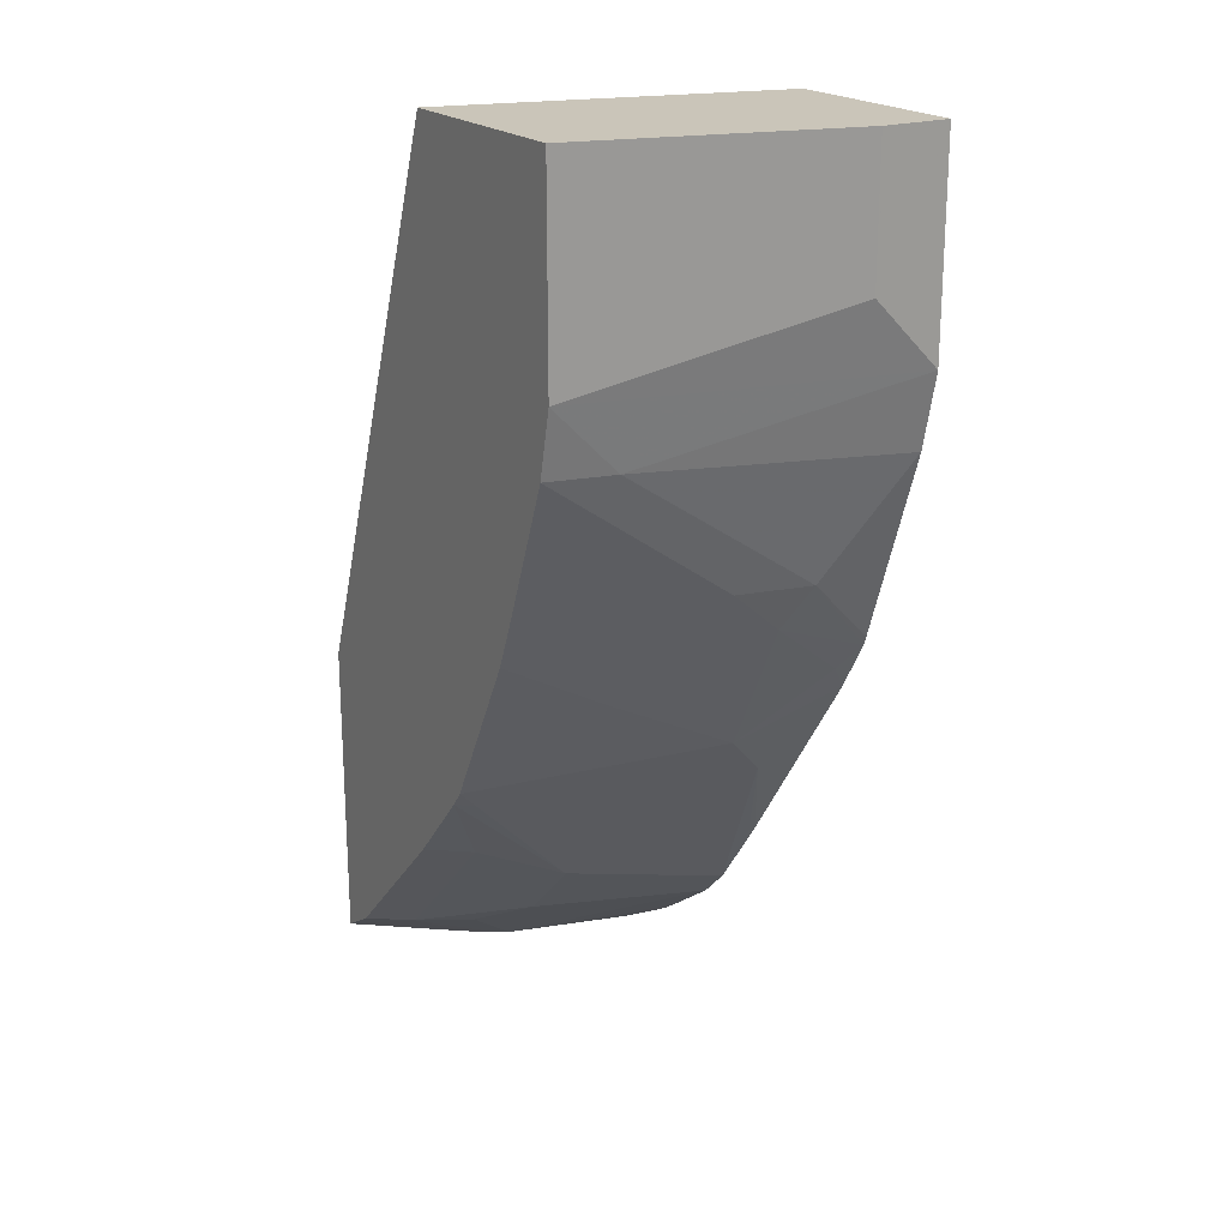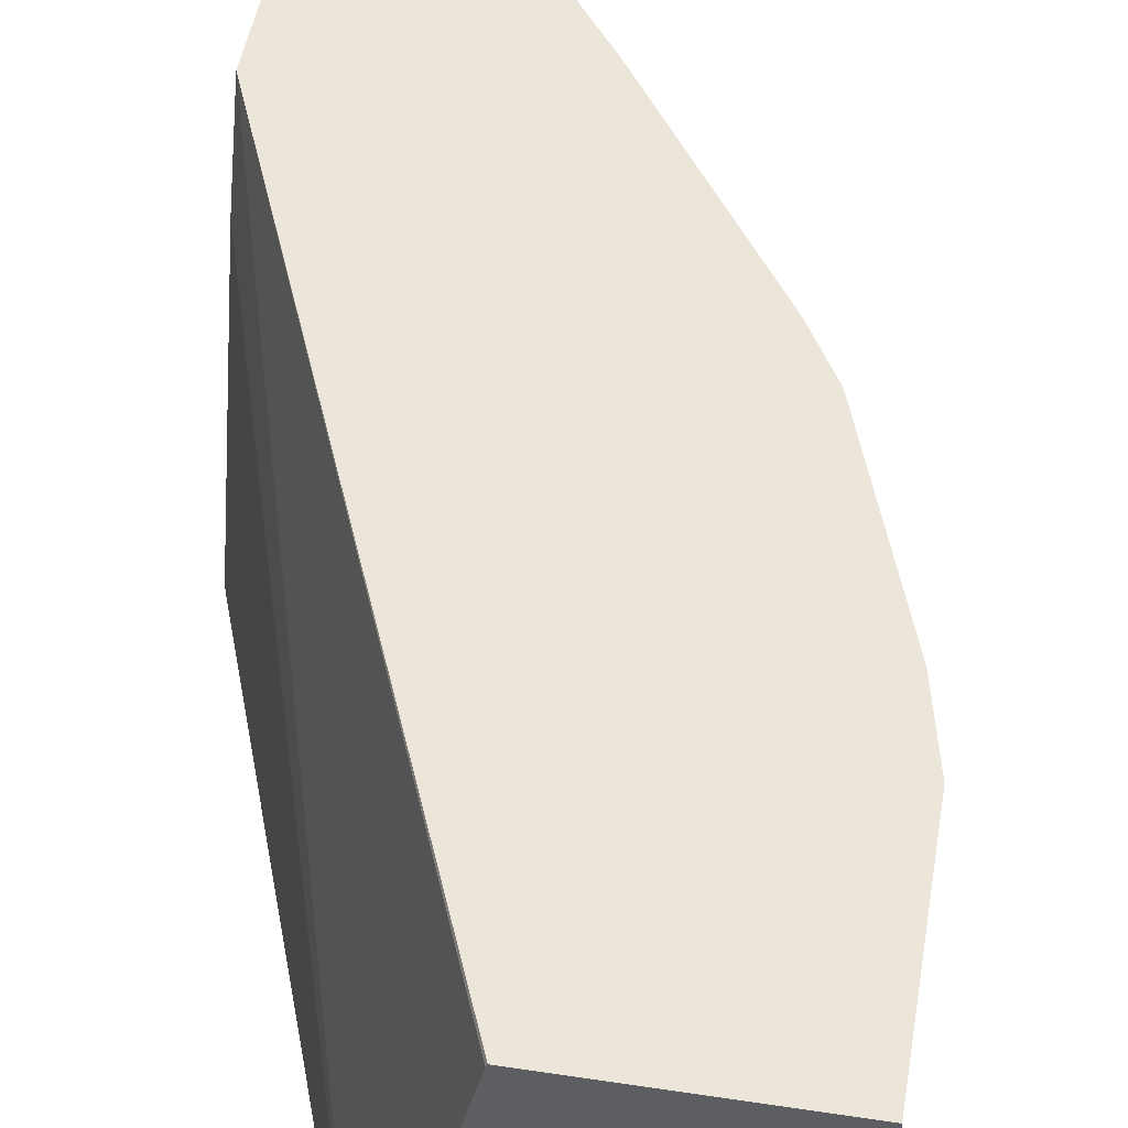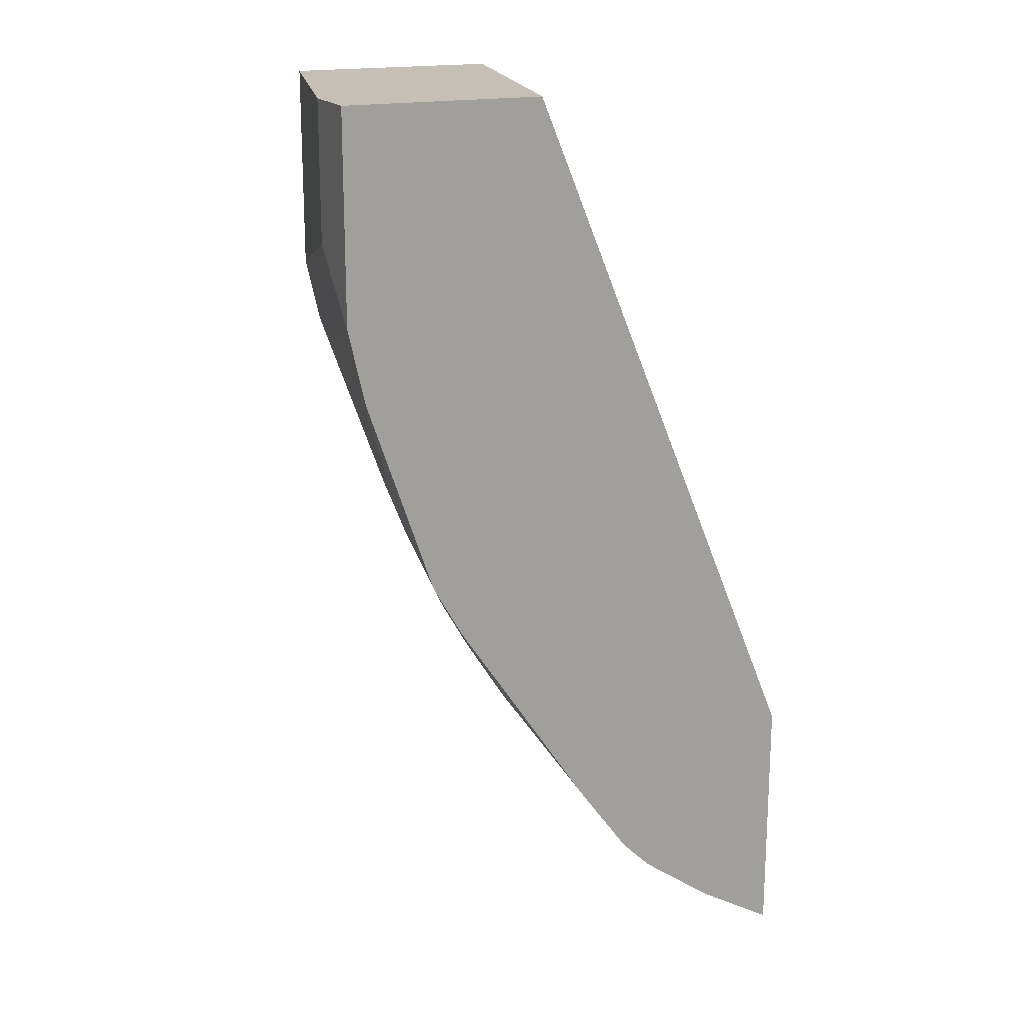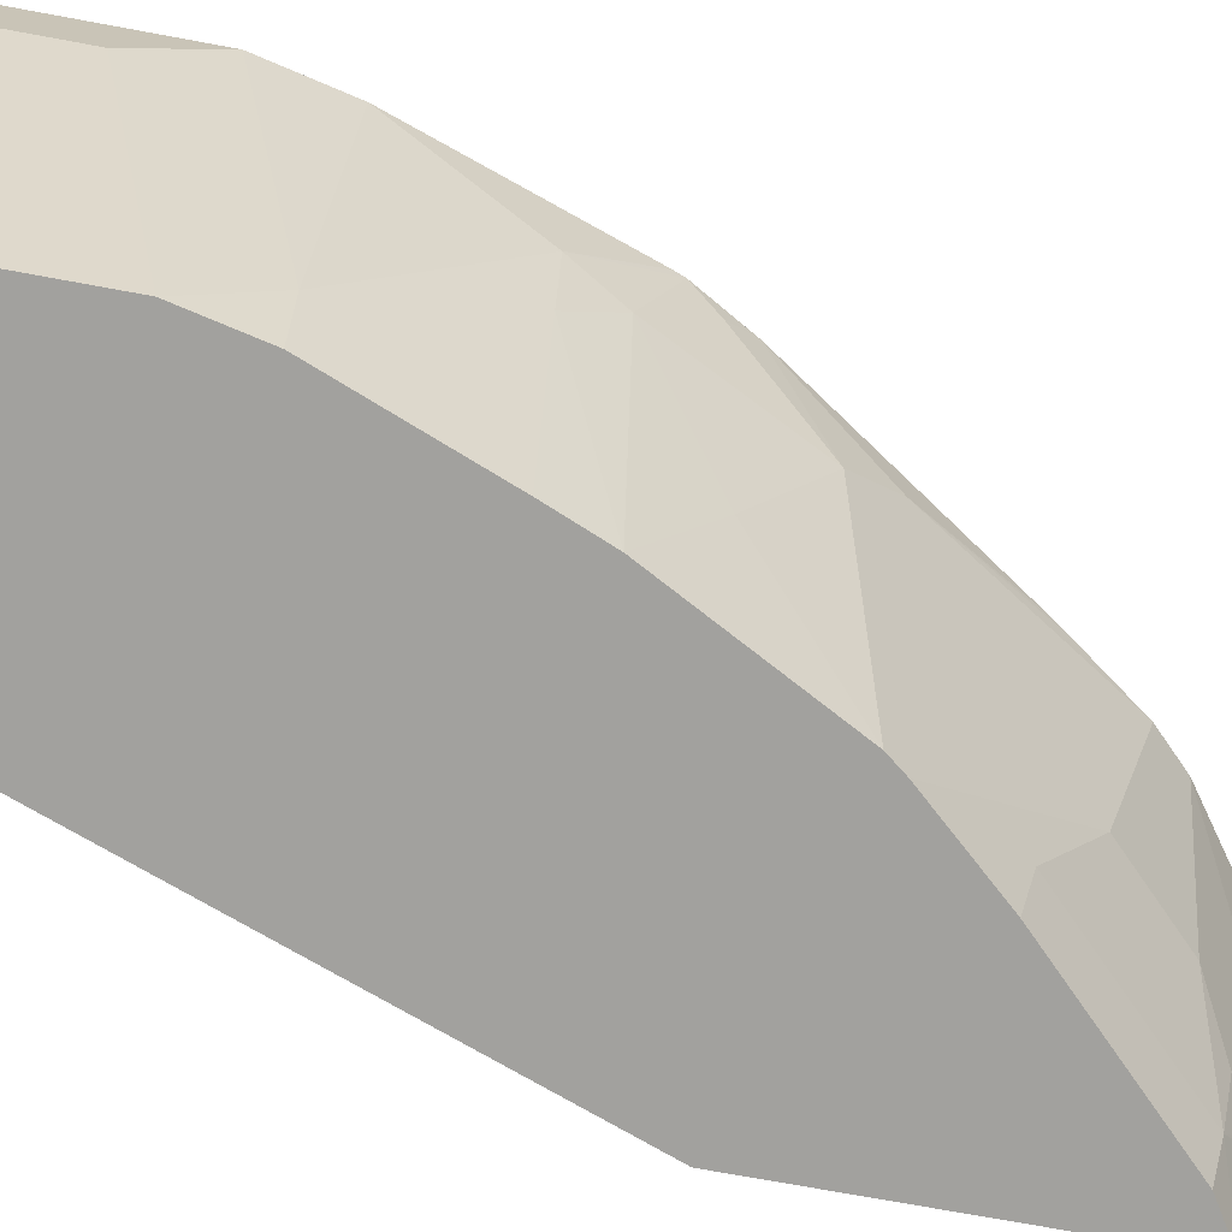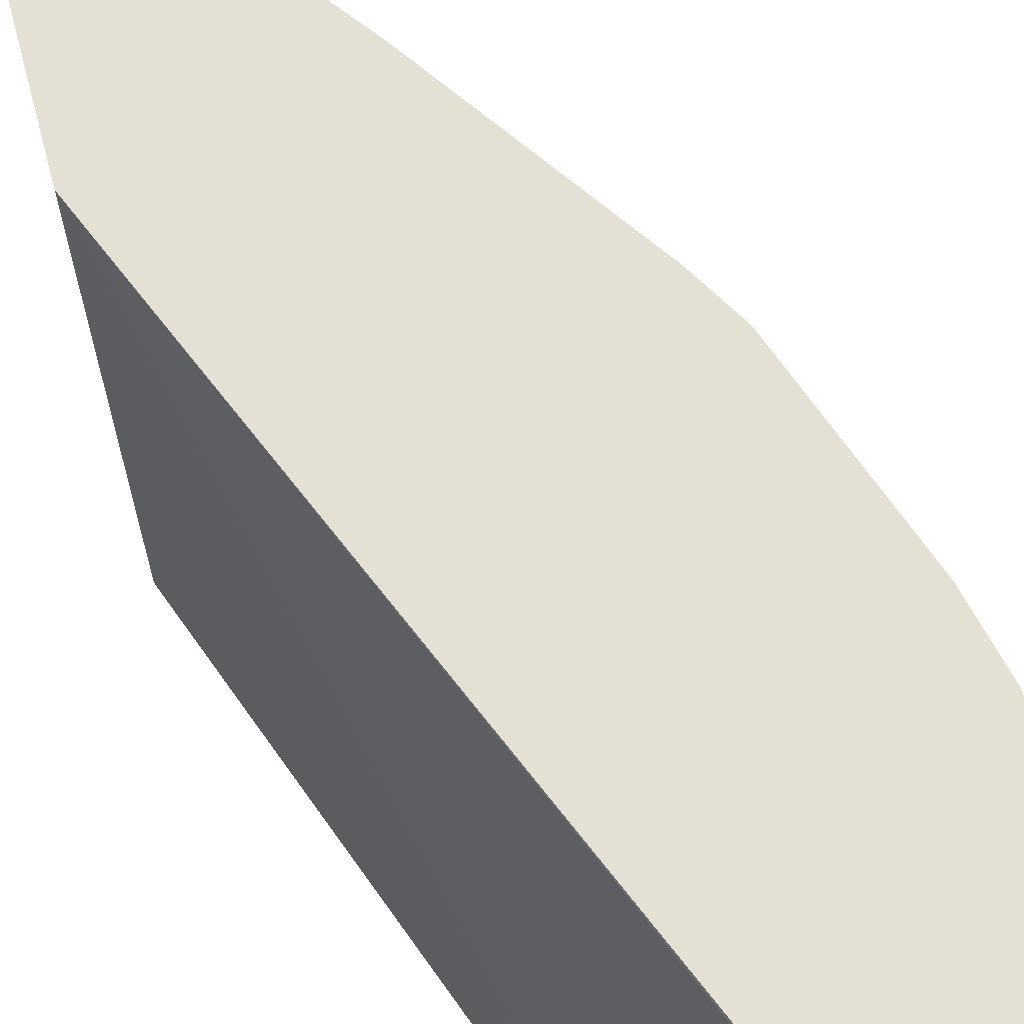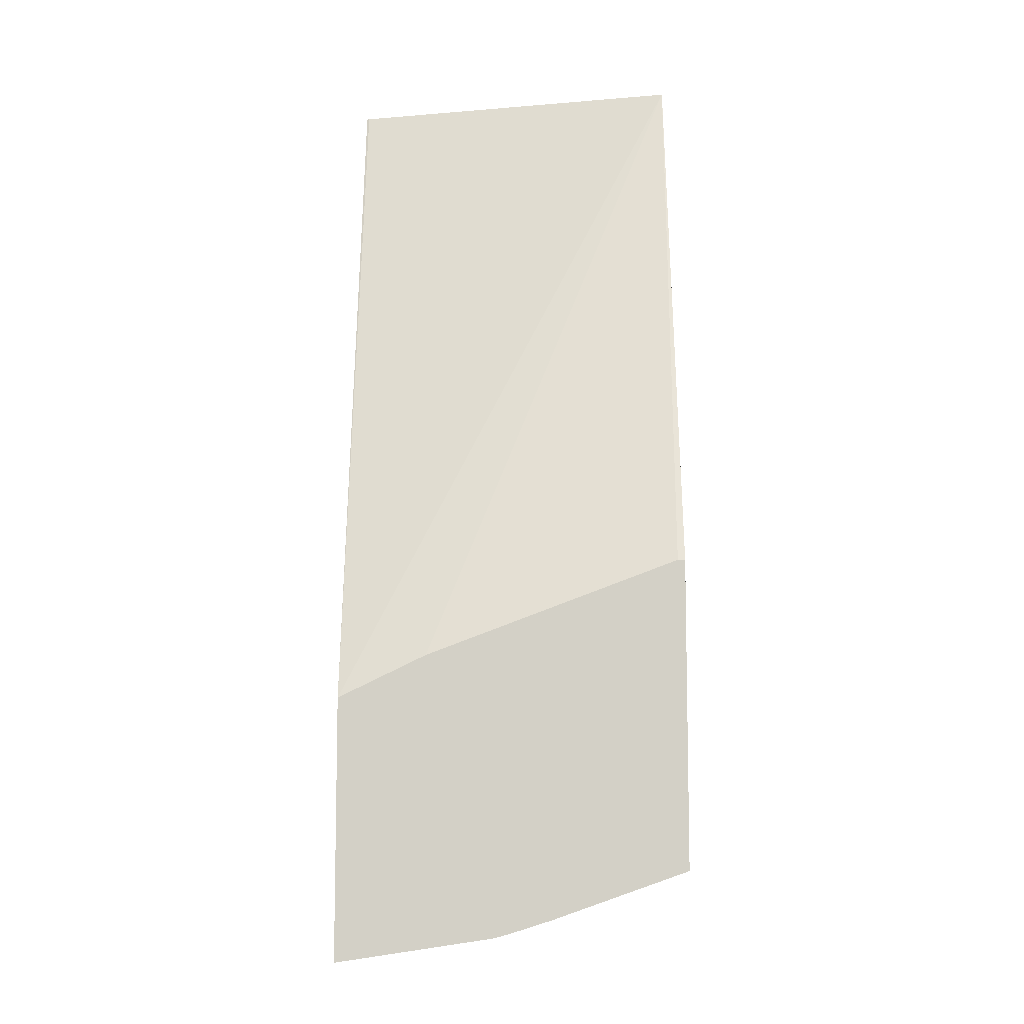
<metadata>
{"format":"obj","ext":"obj","renderer":"f3d","projection":"perspective","resolution":1024,"background":"white","views":[{"elev":20.7,"azim":58.3,"up":"+Z"},{"elev":48.5,"azim":9.6,"up":"+Y"},{"elev":18.1,"azim":156.5,"up":"+Z"},{"elev":-72.1,"azim":79.5,"up":"+Y"},{"elev":65.9,"azim":-15.1,"up":"+Y"},{"elev":-9.1,"azim":-90.1,"up":"+Z"}]}
</metadata>
<code>
v 0.311 -0.5089 -0.2618
v 0.311 -0.5055 -0.2618
v 0.311 -0.5089 -0.4035
v 0.4084 -0.5089 0.001998
v 0.311 -0.3891 -0.3059
v 0.311 -0.447 -0.4252
v 0.3342 -0.4853 -0.3977
v 0.3288 -0.5089 -0.3925
v 0.5091 -0.5089 0.001998
v 0.4455 -0.3501 0.001998
v 0.311 -0.349 -0.3254
v 0.311 -0.4298 -0.4307
v 0.3394 -0.4561 -0.4031
v 0.3607 -0.4349 -0.3925
v 0.3978 -0.4853 -0.3341
v 0.3607 -0.5089 -0.3606
v 0.541 -0.3819 0.001998
v 0.5091 -0.5089 -0.09573
v 0.4461 -0.349 0.001998
v 0.311 -0.349 -0.4439
v 0.311 -0.4209 -0.4332
v 0.3288 -0.4031 -0.4243
v 0.383 -0.349 -0.3972
v 0.3925 -0.4349 -0.3606
v 0.3925 -0.5089 -0.3288
v 0.4236 -0.5089 -0.2941
v 0.541 -0.349 0.001998
v 0.541 -0.3819 -0.06365
v 0.5021 -0.5089 -0.1273
v 0.5091 -0.4773 -0.1273
v 0.541 -0.349 -0.09661
v 0.3462 -0.349 -0.4235
v 0.3342 -0.358 -0.4296
v 0.3542 -0.349 -0.418
v 0.3972 -0.349 -0.383
v 0.4243 -0.4031 -0.3288
v 0.4243 -0.4985 -0.297
v 0.4295 -0.5089 -0.2866
v 0.5007 -0.5089 -0.1309
v 0.5012 -0.4177 -0.1909
v 0.533 -0.349 -0.1324
v 0.5091 -0.3819 -0.1909
v 0.418 -0.349 -0.3542
v 0.4561 -0.3713 -0.297
v 0.4667 -0.3925 -0.2758
v 0.4667 -0.4561 -0.244
v 0.4675 -0.5089 -0.2152
v 0.4773 -0.5089 -0.1912
v 0.4985 -0.3925 -0.2121
v 0.5023 -0.349 -0.2227
v 0.5007 -0.349 -0.227
v 0.4236 -0.349 -0.3462
v 0.4847 -0.349 -0.2546
v 0.4872 -0.349 -0.2507
v 0.4932 -0.358 -0.2386
f 29 39 40
f 21 32 34
f 21 34 22
f 22 34 23
f 51 55 54
f 24 35 36
f 24 37 26
f 21 33 32
f 26 37 38
f 23 35 24
f 20 33 21
f 15 26 25
f 18 31 28
f 18 30 31
f 18 29 30
f 17 31 27
f 17 28 31
f 15 24 26
f 15 25 16
f 14 24 15
f 14 23 24
f 29 40 30
f 14 22 23
f 20 32 33
f 30 41 31
f 43 52 44
f 30 42 41
f 13 22 14
f 49 55 51
f 46 49 47
f 45 49 46
f 45 55 49
f 45 54 55
f 44 52 53
f 44 54 45
f 44 53 54
f 42 51 50
f 42 49 51
f 41 42 50
f 40 49 42
f 40 47 49
f 40 48 47
f 39 48 40
f 38 46 47
f 38 45 46
f 37 45 38
f 36 45 37
f 36 44 45
f 35 44 36
f 35 43 44
f 30 40 42
f 13 21 22
f 24 36 37
f 11 32 20
f 3 7 8
f 3 6 7
f 2 4 5
f 1 4 2
f 1 9 4
f 1 18 9
f 1 29 18
f 1 39 29
f 1 48 39
f 1 47 48
f 1 38 47
f 1 26 38
f 1 25 26
f 1 16 25
f 1 8 16
f 1 3 8
f 1 6 3
f 1 21 12
f 1 20 21
f 1 11 20
f 1 5 11
f 1 2 5
f 12 21 13
f 4 9 17
f 4 17 27
f 1 12 6
f 4 19 10
f 4 27 19
f 11 34 32
f 11 23 34
f 11 35 23
f 11 52 43
f 11 53 52
f 11 54 53
f 11 51 54
f 11 50 51
f 11 41 50
f 11 31 41
f 11 27 31
f 11 43 35
f 10 19 11
f 11 19 27
f 4 11 5
f 6 12 7
f 4 10 11
f 7 14 15
f 7 13 14
f 7 16 8
f 7 12 13
f 9 18 28
f 9 28 17
f 7 15 16

</code>
